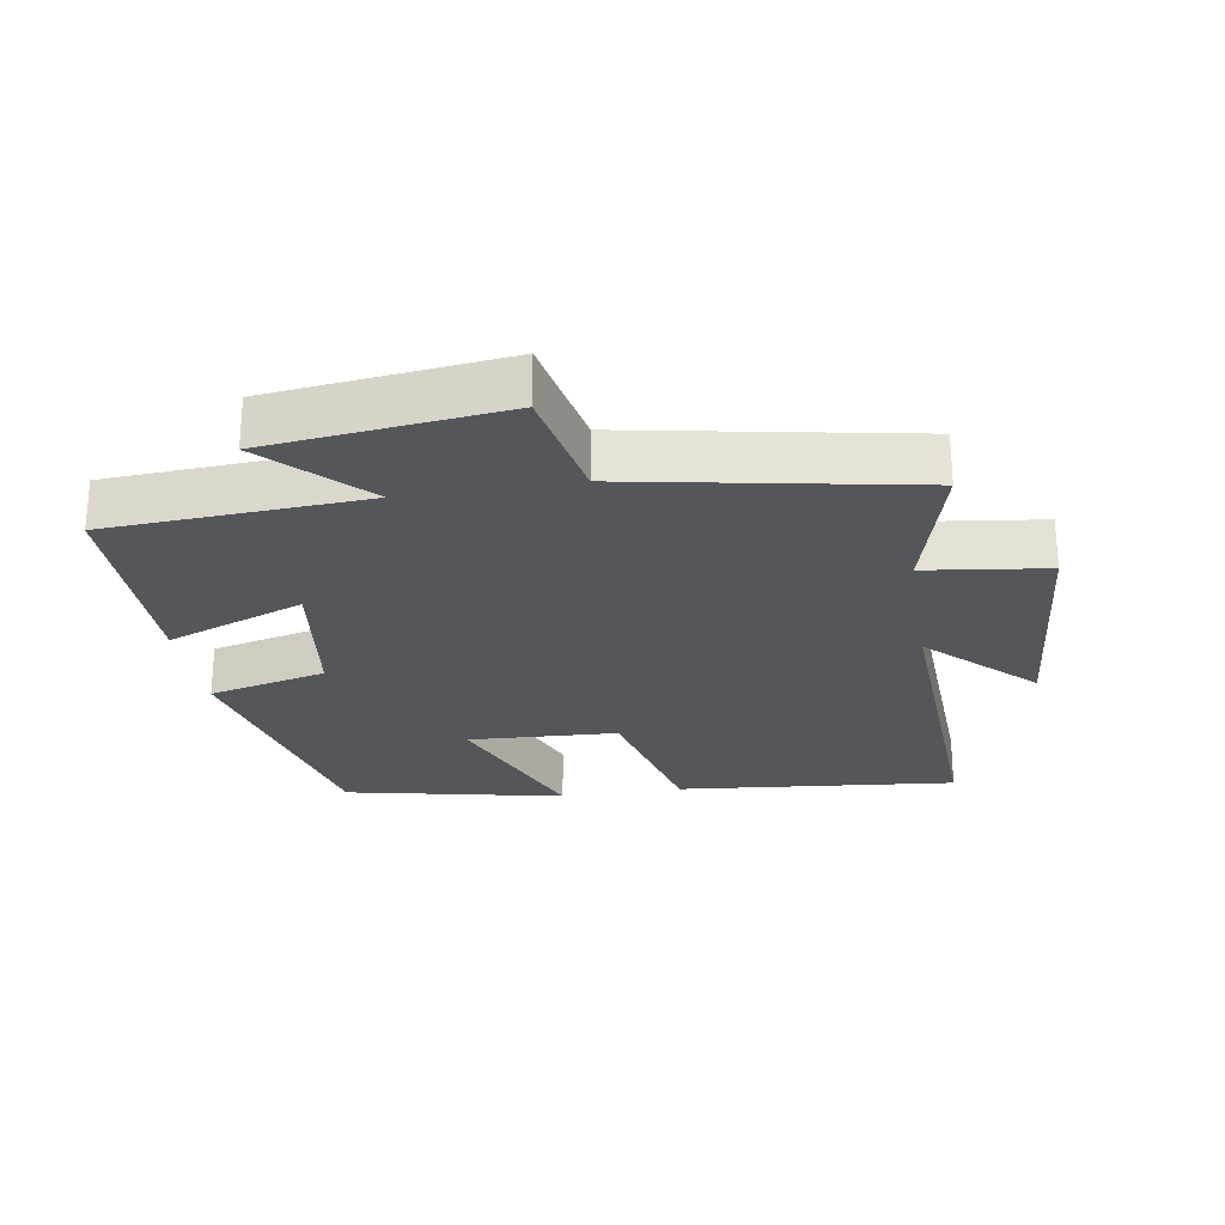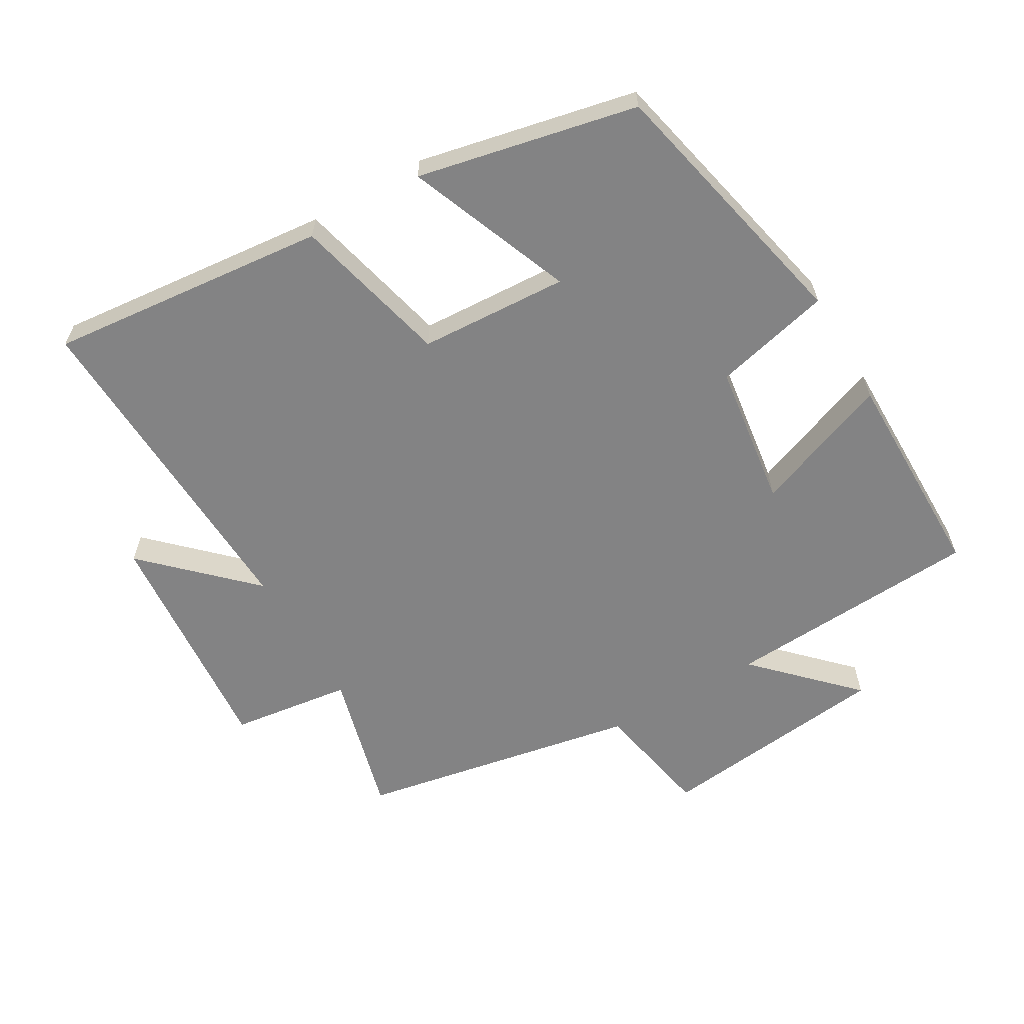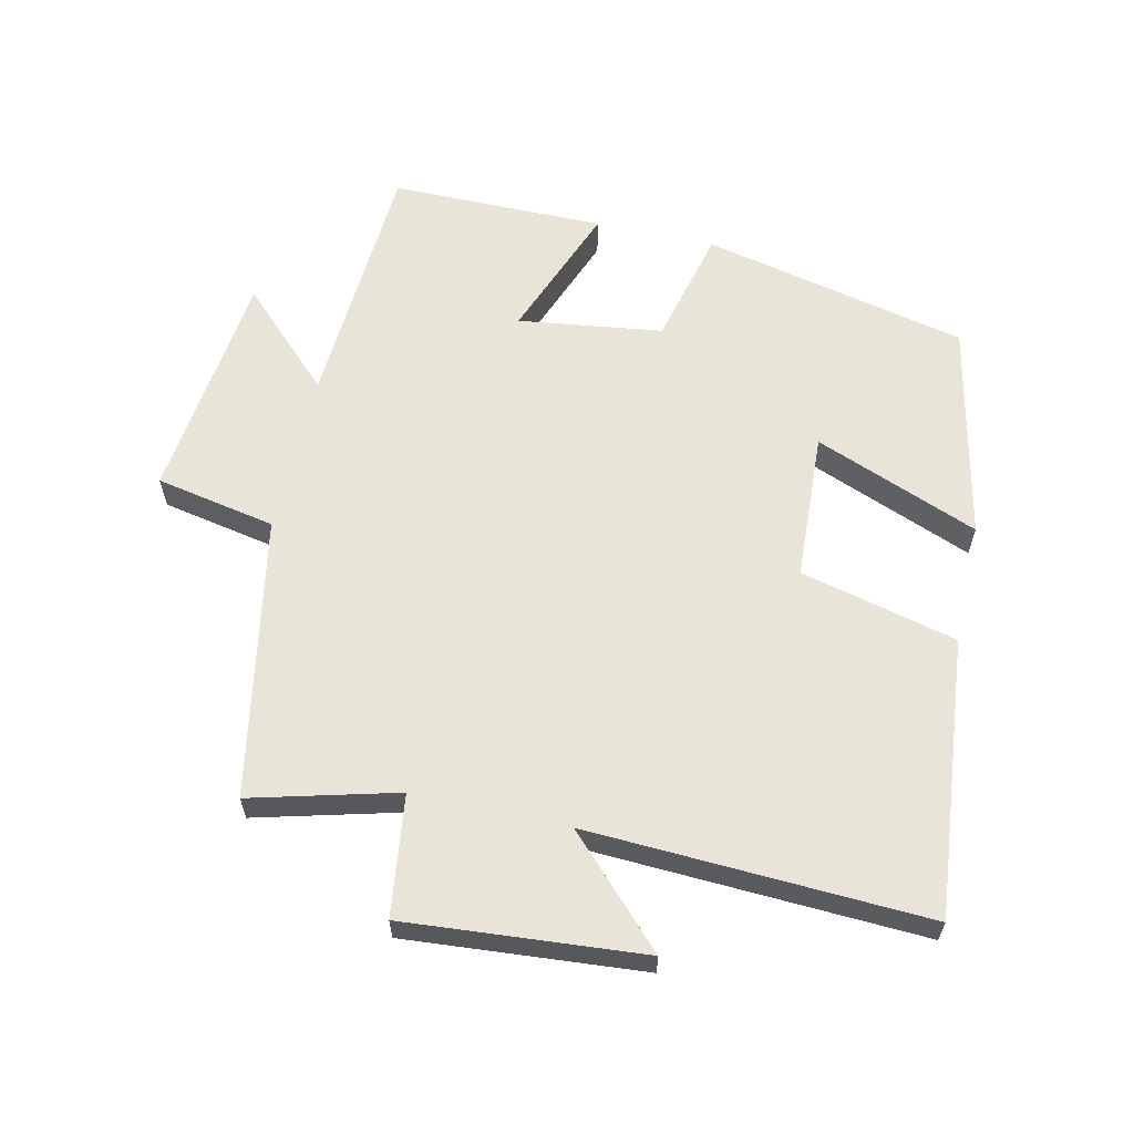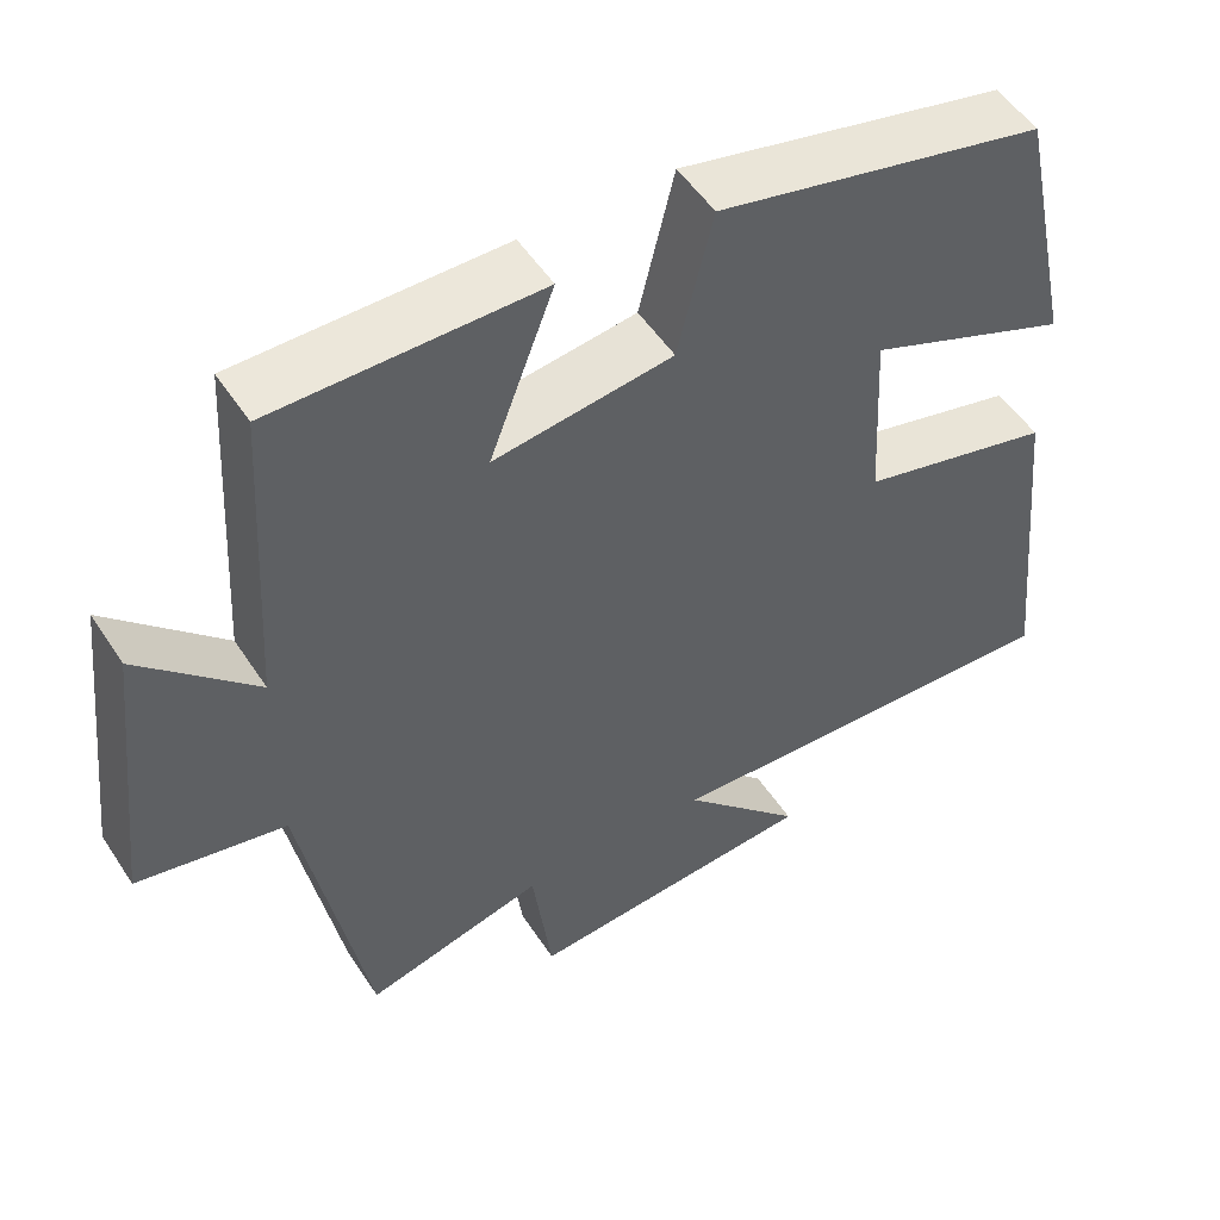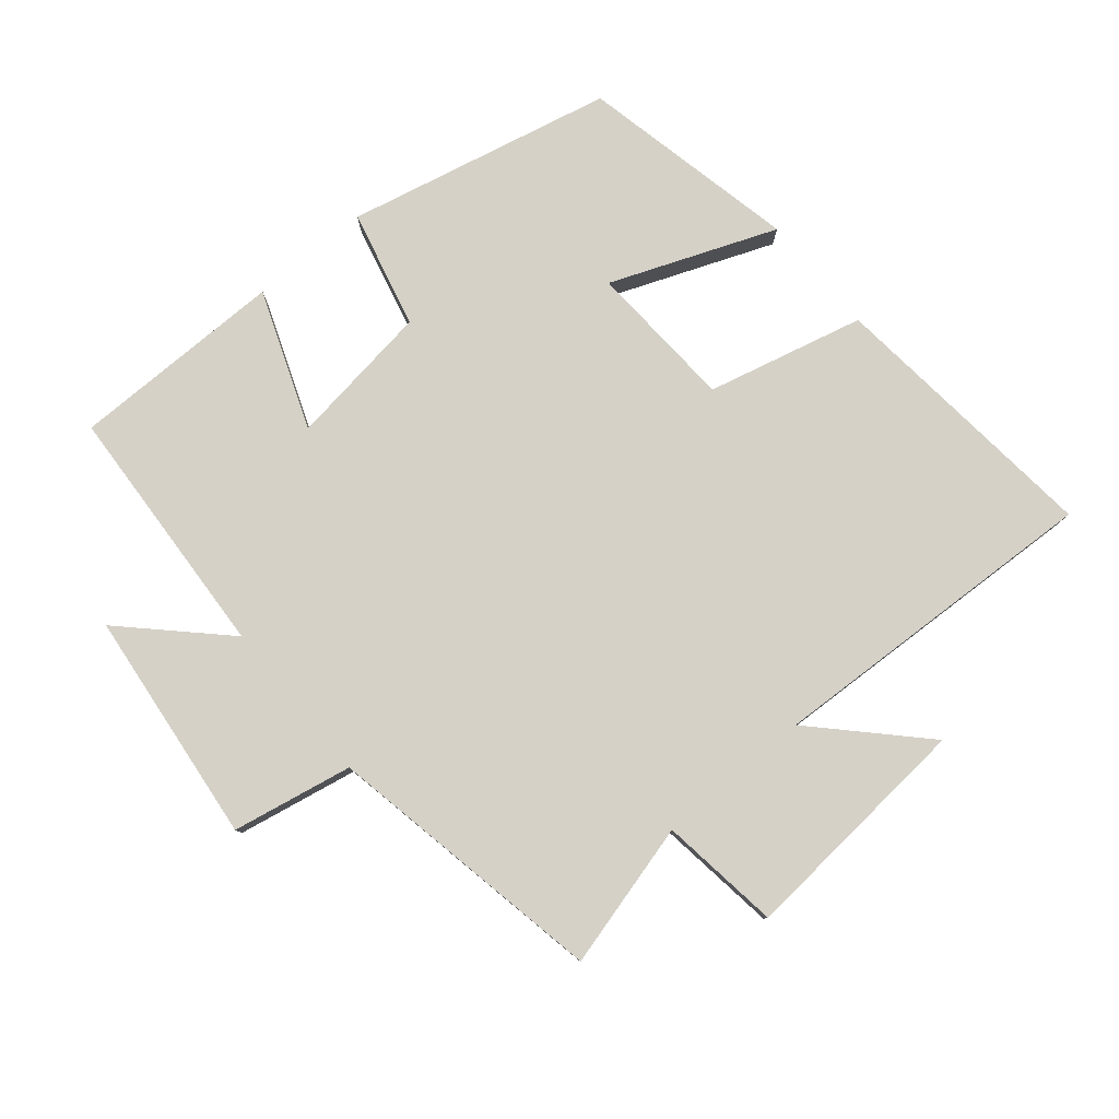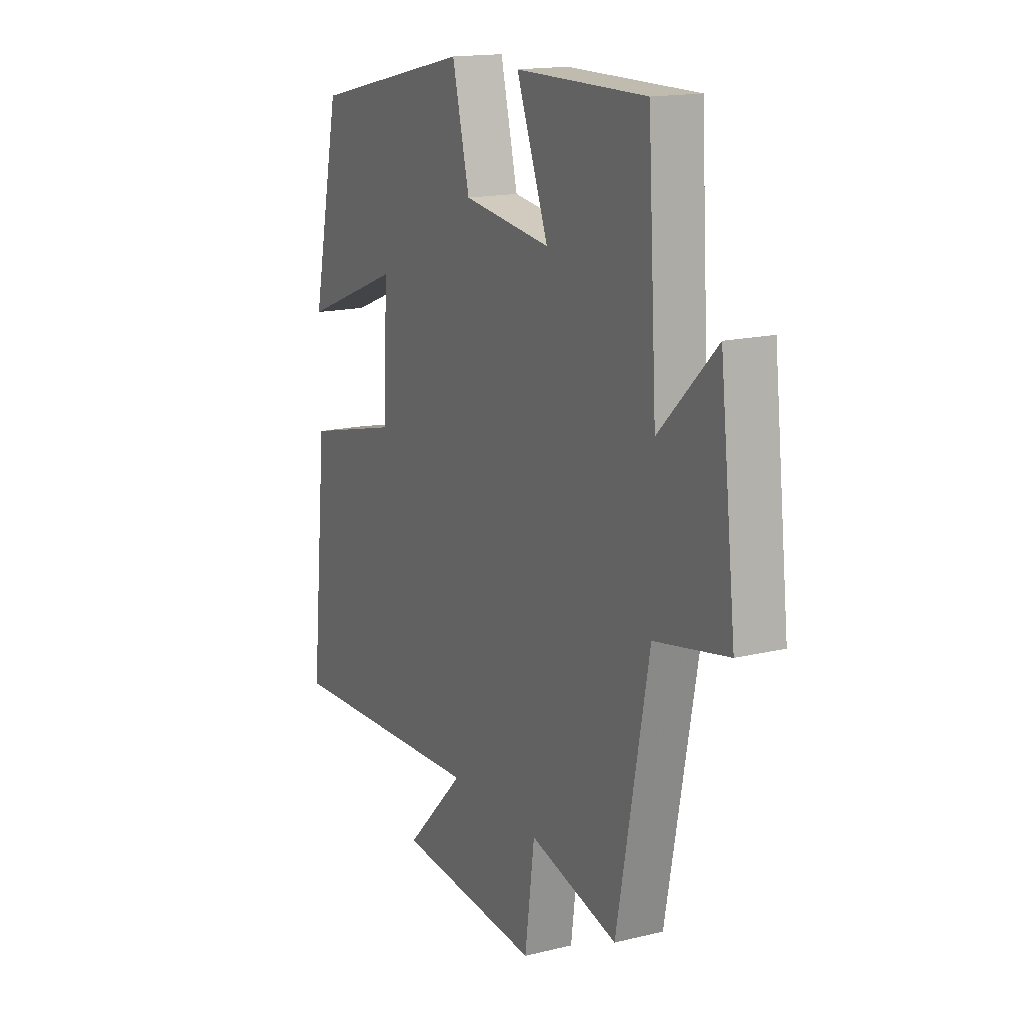
<metadata>
{"format":"obj","ext":"obj","renderer":"f3d","projection":"perspective","resolution":1024,"background":"white","views":[{"elev":-25.6,"azim":99.3,"up":"+Y"},{"elev":-61.2,"azim":-59.8,"up":"+Y"},{"elev":61.3,"azim":-167.3,"up":"+Y"},{"elev":51.8,"azim":147.7,"up":"+Z"},{"elev":79.7,"azim":140.1,"up":"+Y"},{"elev":15.9,"azim":63.0,"up":"+Z"}]}
</metadata>
<code>
v -0.43 0.07 0.41
v -0.029 0.07 0.5
v 0.014 0.07 0.323
v 0.232 0.07 0.293
v 0.153 0.07 0.5
v 0.477 0.07 0.499
v 0.5 0.07 0.113
v 0.641 0.07 0.252
v 0.681 0.07 -0.1
v 0.5 0.07 -0.135
v 0.421 0.07 -0.558
v 0.202 0.07 -0.5
v 0.178 0.07 -0.682
v -0.18 0.07 -0.652
v -0.032 0.07 -0.5
v -0.542 0.07 -0.523
v -0.5 0.07 -0.103
v -0.264 0.07 -0.045
v -0.252 0.07 0.179
v -0.5 0.07 0.081
v -0.43 0 0.41
v -0.029 0 0.5
v 0.014 0 0.323
v 0.232 0 0.293
v 0.153 0 0.5
v 0.477 0 0.499
v 0.5 0 0.113
v 0.641 0 0.252
v 0.681 0 -0.1
v 0.5 0 -0.135
v 0.421 0 -0.558
v 0.202 0 -0.5
v 0.178 0 -0.682
v -0.18 0 -0.652
v -0.032 0 -0.5
v -0.542 0 -0.523
v -0.5 0 -0.103
v -0.264 0 -0.045
v -0.252 0 0.179
v -0.5 0 0.081
f 1 2 3
f 20 1 3
f 19 20 3
f 18 19 3 4
f 15 16 17 18
f 15 18 4
f 12 13 14 15
f 12 15 4
f 10 11 12 4
f 7 8 9 10
f 6 7 10
f 5 6 10
f 4 5 10
f 23 22 21
f 23 21 40
f 23 40 39
f 24 23 39 38
f 38 37 36 35
f 24 38 35
f 35 34 33 32
f 24 35 32
f 24 32 31 30
f 30 29 28 27
f 30 27 26
f 30 26 25
f 30 25 24
f 1 21 22 2
f 2 22 23 3
f 3 23 24 4
f 4 24 25 5
f 5 25 26 6
f 6 26 27 7
f 7 27 28 8
f 8 28 29 9
f 9 29 30 10
f 10 30 31 11
f 11 31 32 12
f 12 32 33 13
f 13 33 34 14
f 14 34 35 15
f 15 35 36 16
f 16 36 37 17
f 17 37 38 18
f 18 38 39 19
f 19 39 40 20
f 20 40 21 1

</code>
